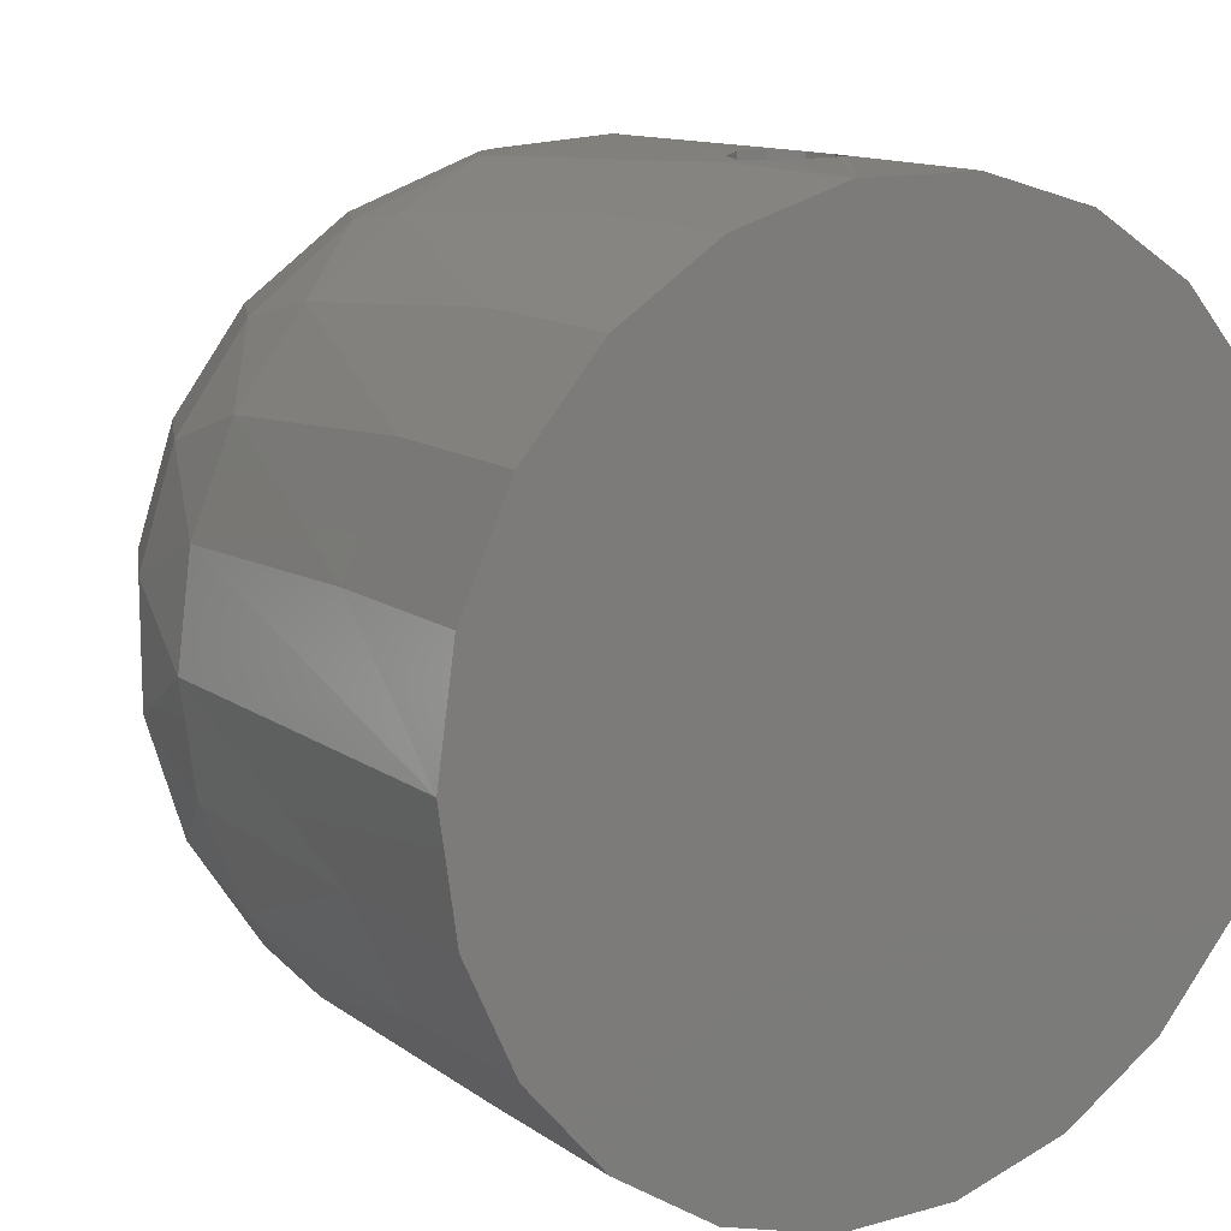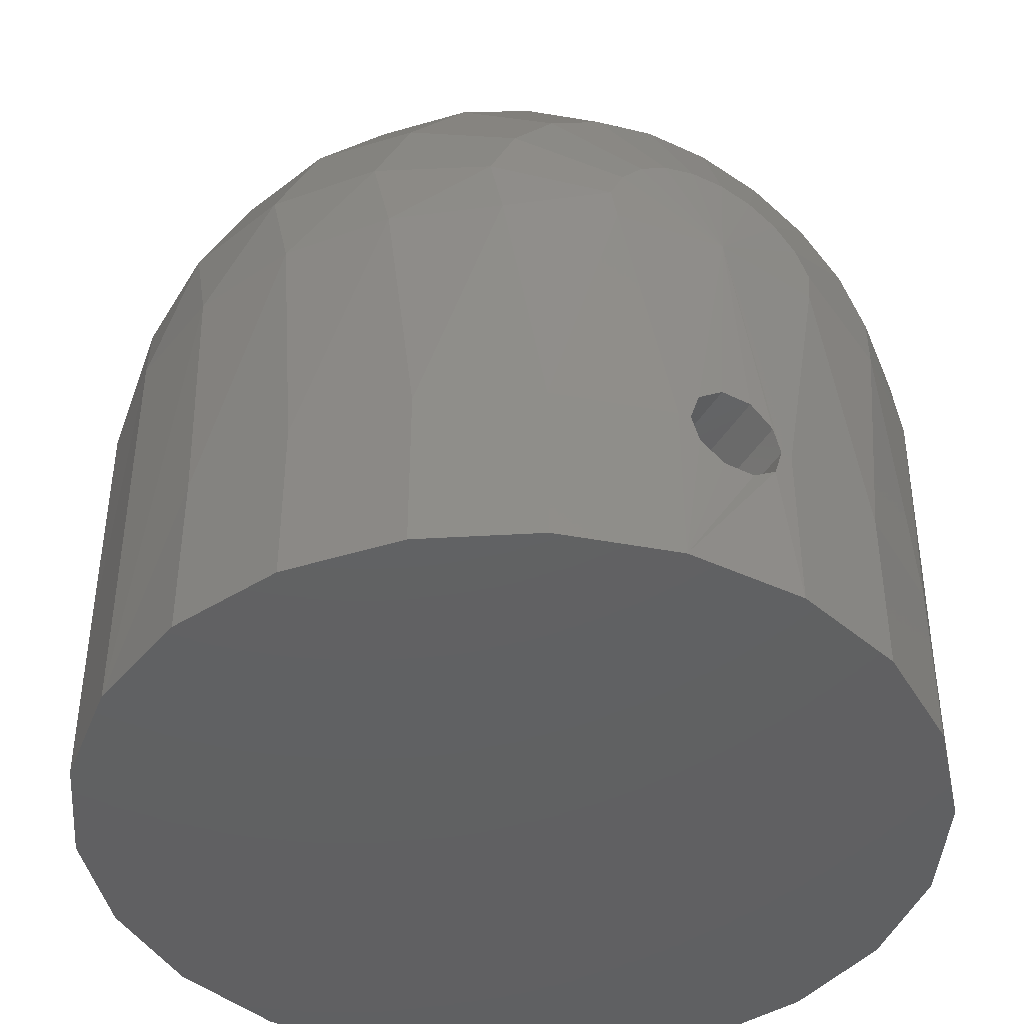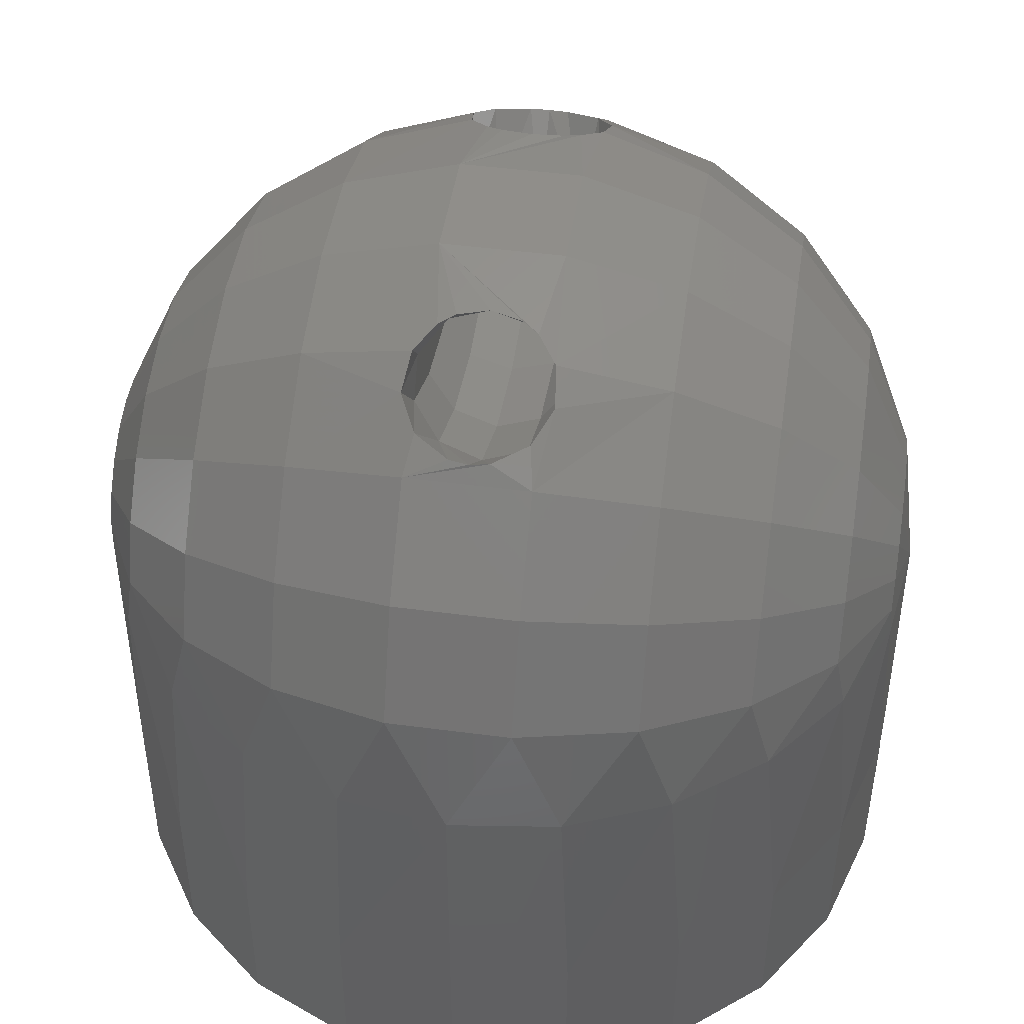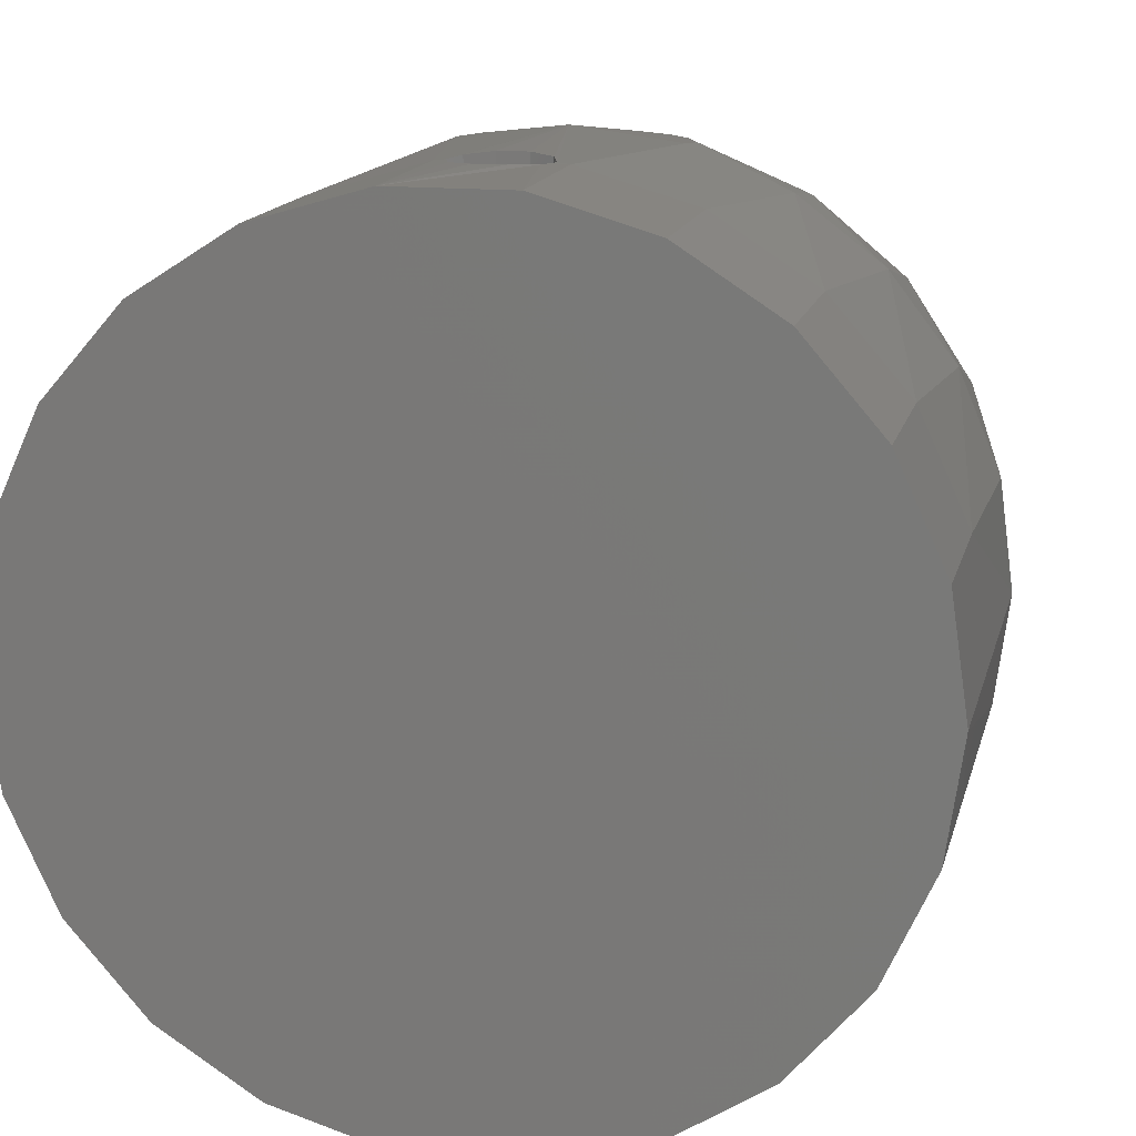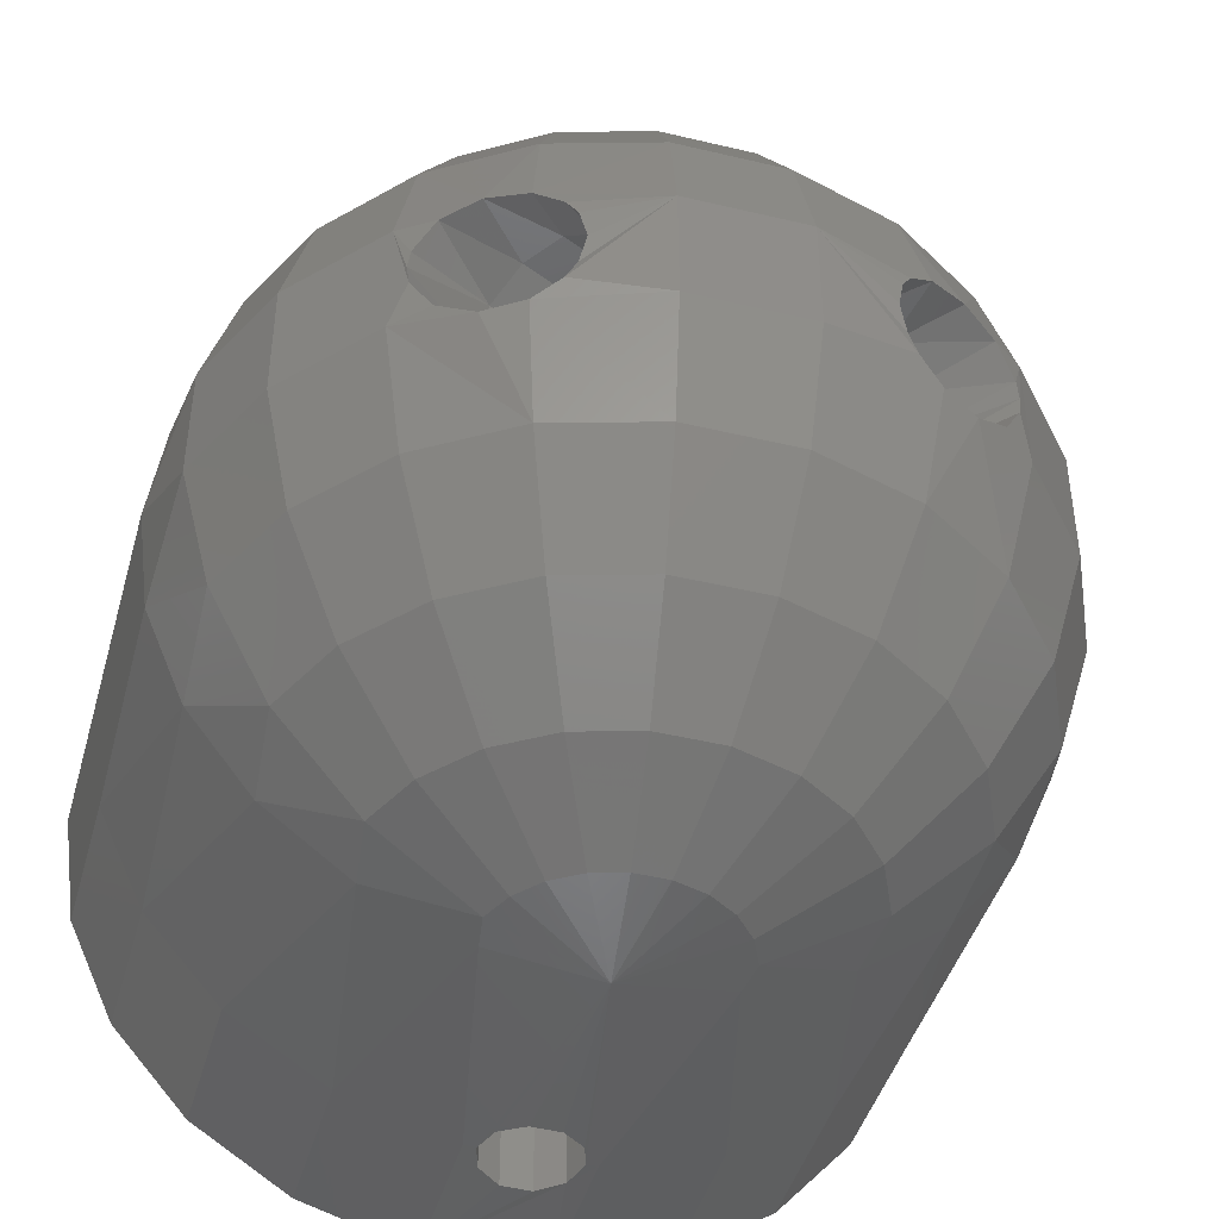
<metadata>
{"format":"stl","ext":"stl","renderer":"f3d","projection":"perspective","resolution":1024,"background":"white","views":[{"elev":12.8,"azim":147.0,"up":"+Y"},{"elev":-43.1,"azim":-28.8,"up":"+Z"},{"elev":46.4,"azim":-81.4,"up":"+Z"},{"elev":14.9,"azim":-167.0,"up":"+Y"},{"elev":-44.4,"azim":-15.6,"up":"+Y"}]}
</metadata>
<code>
# stl→obj: 258 verts, 520 faces
v -16.79 4.93 7
v -15.16 8.75 17.5
v -14.72 9.461 7
v -12.37 12.37 17.5
v -11.46 13.23 7
v -8.75 15.16 17.5
v -7.27 15.92 7
v -4.529 16.9 17.5
v -2.491 17.32 7
v 7.27 15.92 7
v 2.491 17.32 7
v 4.529 16.9 17.5
v 8.75 15.16 17.5
v 11.46 13.23 7
v 12.37 12.37 17.5
v 14.72 9.461 7
v 15.16 8.75 17.5
v 16.79 4.93 7
v 1.072e-15 17.5 17.5
v 2 17.39 7
v 1.675 17.42 8.094
v 0.687 17.49 8.878
v -0.5744 17.49 8.916
v -1.607 17.43 8.19
v -2 17.39 7
v 2.491 17.32 0
v -2.491 17.32 0
v -1.675 17.42 5.906
v -0.687 17.49 5.122
v 0.5744 17.49 5.084
v 1.607 17.43 5.81
v -17.5 2.143e-15 0
v -17.5 2.143e-15 17.5
v -16.9 4.529 17.5
v 17.5 0 17.5
v 17.5 0 0
v 16.9 4.529 17.5
v -7.27 15.92 0
v -11.46 13.23 0
v -14.72 9.461 0
v -16.79 4.93 0
v 7.27 15.92 0
v 11.46 13.23 0
v 14.72 9.461 0
v 16.79 4.93 0
v 16.79 -4.93 7
v 15.16 -8.75 17.5
v 14.72 -9.461 7
v 12.37 -12.37 17.5
v 11.46 -13.23 7
v 8.75 -15.16 17.5
v 7.27 -15.92 7
v 4.529 -16.9 17.5
v 2.491 -17.32 7
v -7.27 -15.92 7
v -2.491 -17.32 7
v -4.529 -16.9 17.5
v -8.75 -15.16 17.5
v -11.46 -13.23 7
v -12.37 -12.37 17.5
v -14.72 -9.461 7
v -15.16 -8.75 17.5
v -16.79 -4.93 7
v -3.215e-15 -17.5 17.5
v -2 -17.39 7
v -1.607 -17.43 8.19
v -0.5744 -17.49 8.916
v 0.687 -17.49 8.878
v 1.675 -17.42 8.094
v 2 -17.39 7
v -2.491 -17.32 0
v 2.491 -17.32 0
v 1.607 -17.43 5.81
v 0.5744 -17.49 5.084
v -0.687 -17.49 5.122
v -1.675 -17.42 5.906
v 16.9 -4.529 17.5
v -16.9 -4.529 17.5
v 7.27 -15.92 0
v 11.46 -13.23 0
v 14.72 -9.461 0
v 16.79 -4.93 0
v -7.27 -15.92 0
v -11.46 -13.23 0
v -14.72 -9.461 0
v -16.79 -4.93 0
v 7.149 2.769 33.23
v 8.662 2.956 32.42
v 6.613 7.27 31.98
v 7.149 -2.769 33.23
v 6.613 -7.27 31.98
v 8.662 -2.956 32.42
v -6.613 7.27 31.98
v -8.662 2.956 32.42
v -7.149 2.769 33.23
v -7.149 -2.769 33.23
v -8.662 -2.956 32.42
v -6.613 -7.27 31.98
v -4.731 -16.79 18.89
v -9.078 -14.72 20.17
v -12.69 -11.46 21.23
v -15.27 -7.27 21.98
v -16.62 -2.491 22.38
v -16.62 2.491 22.38
v -15.27 7.27 21.98
v -12.69 11.46 21.23
v -9.078 14.72 20.17
v -4.731 16.79 18.89
v 4.731 -16.79 18.89
v 9.078 -14.72 20.17
v 12.69 -11.46 21.23
v 15.27 -7.27 21.98
v 16.62 -2.491 22.38
v 15.27 7.27 21.98
v 16.62 2.491 22.38
v 12.69 11.46 21.23
v 9.078 14.72 20.17
v 4.731 16.79 18.89
v 10.79 -0.7999 31.25
v 10.01 -2.222 31.68
v 11.34 -2.491 30.59
v 2.265 -7.27 33.26
v 2.465 -2.491 34.65
v 6.119 -1.958 33.78
v -11.34 -2.491 30.59
v -10.01 -2.222 31.68
v -10.79 -0.7999 31.25
v 4.148 -16.79 20.17
v 3.229 -16.79 21.23
v 2.048 -16.79 21.98
v 0.7017 -16.79 22.38
v -0.7017 -16.79 22.38
v -2.048 -16.79 21.98
v -3.229 -16.79 21.23
v -4.148 -16.79 20.17
v -4.148 16.79 20.17
v -3.229 16.79 21.23
v -2.048 16.79 21.98
v -0.7017 16.79 22.38
v 0.7017 16.79 22.38
v 2.048 16.79 21.98
v 3.229 16.79 21.23
v 4.148 16.79 20.17
v 11.34 2.491 30.59
v 10.42 7.27 29.53
v 10.01 2.222 31.68
v 10.79 0.7999 31.25
v 10.89 0 31.2
v 2.465 2.491 34.65
v 5.709 -1.282 33.99
v 5.439 3.674e-16 34.13
v 5.709 1.282 33.99
v 6.119 1.958 33.78
v 2.265 7.27 33.26
v -2.465 2.491 34.65
v -2.265 7.27 33.26
v -6.119 1.958 33.78
v -5.709 1.282 33.99
v -5.439 3.674e-16 34.13
v -5.709 -1.282 33.99
v -6.119 -1.958 33.78
v -2.465 -2.491 34.65
v -11.34 2.491 30.59
v -10.89 0 31.2
v -10.79 0.7999 31.25
v -10.01 2.222 31.68
v -10.42 7.27 29.53
v 7.959 -14.72 22.62
v 11.13 -11.46 24.65
v 13.39 -7.27 26.11
v 14.57 -2.491 26.86
v 14.57 2.491 26.86
v 13.39 7.27 26.11
v 11.13 11.46 24.65
v 7.959 14.72 22.62
v 6.196 -14.72 24.65
v 8.661 -11.46 27.5
v 10.42 -7.27 29.53
v 8.661 11.46 27.5
v 6.196 14.72 24.65
v 3.93 -14.72 26.11
v 5.494 -11.46 29.53
v 3.93 14.72 26.11
v 5.494 11.46 29.53
v 1.346 -14.72 26.86
v 1.882 -11.46 30.59
v 1.346 14.72 26.86
v 1.882 11.46 30.59
v -1.346 -14.72 26.86
v -1.882 -11.46 30.59
v -2.265 -7.27 33.26
v -1.882 11.46 30.59
v -1.346 14.72 26.86
v -3.93 -14.72 26.11
v -5.494 -11.46 29.53
v -3.93 14.72 26.11
v -5.494 11.46 29.53
v -6.196 -14.72 24.65
v -8.661 -11.46 27.5
v -10.42 -7.27 29.53
v -6.196 14.72 24.65
v -8.661 11.46 27.5
v -7.959 -14.72 22.62
v -11.13 -11.46 24.65
v -13.39 -7.27 26.11
v -14.57 -2.491 26.86
v -14.57 2.491 26.86
v -13.39 7.27 26.11
v -11.13 11.46 24.65
v -7.959 14.72 22.62
v -4.798 1.763 32.9
v -2.921 3.674e-16 32.55
v 2.921 3.674e-16 32.55
v 4.798 1.763 32.9
v 2.105e-15 3.674e-16 32
v 2.509 1.763 31.8
v -2.509 1.763 31.8
v -7.515 1.763 28.87
v -6.676 2.853 30.12
v 7.515 1.763 28.87
v 6.676 2.853 30.12
v -5.638 2.853 31.65
v -7.836 0 28.4
v 5.638 2.853 31.65
v 7.836 0 28.4
v 2.948 2.853 30.37
v 3.491 2.853 28.6
v 3.93 1.763 27.16
v 4.098 0 26.61
v -3.455e-15 1.763 31.43
v -4.06e-15 2.853 29.93
v -4.807e-15 2.853 28.07
v -5.412e-15 1.763 26.57
v -5.643e-15 0 26
v -2.948 2.853 30.37
v -3.491 2.853 28.6
v -3.93 1.763 27.16
v -4.098 0 26.61
v 4.798 -1.763 32.9
v -4.798 -1.763 32.9
v 2.509 -1.763 31.8
v -2.509 -1.763 31.8
v -6.676 -2.853 30.12
v -7.515 -1.763 28.87
v 7.515 -1.763 28.87
v 6.676 -2.853 30.12
v -5.638 -2.853 31.65
v 5.638 -2.853 31.65
v 2.948 -2.853 30.37
v 3.491 -2.853 28.6
v 3.93 -1.763 27.16
v -1.552e-15 -1.763 31.43
v -1.823e-15 -2.853 29.93
v -2.159e-15 -2.853 28.07
v -2.43e-15 -1.763 26.57
v -2.948 -2.853 30.37
v -3.491 -2.853 28.6
v -3.93 -1.763 27.16
f 1 2 3
f 3 2 4
f 3 4 5
f 5 4 6
f 5 6 7
f 7 6 8
f 7 8 9
f 10 11 12
f 12 13 10
f 14 10 13
f 13 15 14
f 16 14 15
f 15 17 16
f 18 16 17
f 19 12 11
f 19 11 20
f 19 20 21
f 19 21 22
f 19 22 23
f 19 23 24
f 19 24 25
f 19 25 9
f 19 9 8
f 26 27 28
f 26 28 29
f 26 29 30
f 26 30 31
f 26 31 20
f 26 20 11
f 32 33 1
f 1 33 34
f 1 34 2
f 35 36 37
f 37 36 18
f 37 18 17
f 25 28 9
f 9 28 27
f 9 27 7
f 7 27 38
f 7 38 5
f 5 38 39
f 5 39 3
f 3 39 40
f 3 40 1
f 1 40 41
f 1 41 32
f 26 11 42
f 42 11 10
f 42 10 43
f 43 10 14
f 43 14 44
f 44 14 16
f 44 16 45
f 45 16 18
f 45 18 36
f 46 47 48
f 48 47 49
f 48 49 50
f 50 49 51
f 50 51 52
f 52 51 53
f 52 53 54
f 55 56 57
f 57 58 55
f 59 55 58
f 58 60 59
f 61 59 60
f 60 62 61
f 63 61 62
f 64 57 56
f 64 56 65
f 64 65 66
f 64 66 67
f 64 67 68
f 64 68 69
f 64 69 70
f 64 70 54
f 64 54 53
f 71 72 73
f 71 73 74
f 71 74 75
f 71 75 76
f 71 76 65
f 71 65 56
f 36 35 46
f 46 35 77
f 46 77 47
f 33 32 78
f 78 32 63
f 78 63 62
f 70 73 54
f 54 73 72
f 54 72 52
f 52 72 79
f 52 79 50
f 50 79 80
f 50 80 48
f 48 80 81
f 48 81 46
f 46 81 82
f 46 82 36
f 71 56 83
f 83 56 55
f 83 55 84
f 84 55 59
f 84 59 85
f 85 59 61
f 85 61 86
f 86 61 63
f 86 63 32
f 68 21 69
f 69 21 20
f 69 20 70
f 21 68 22
f 22 68 67
f 22 67 23
f 23 67 66
f 23 66 24
f 24 66 65
f 24 65 25
f 75 28 76
f 76 28 25
f 76 25 65
f 28 75 29
f 29 75 74
f 29 74 30
f 30 74 73
f 30 73 31
f 31 73 70
f 31 70 20
f 87 88 89
f 90 91 92
f 93 94 95
f 96 97 98
f 58 57 99
f 99 100 58
f 60 58 100
f 100 101 60
f 62 60 101
f 101 102 62
f 78 62 102
f 102 103 78
f 34 104 105
f 34 105 2
f 2 105 106
f 2 106 4
f 4 106 107
f 4 107 6
f 6 107 108
f 6 108 8
f 109 53 51
f 109 51 110
f 110 51 49
f 110 49 111
f 111 49 47
f 111 47 112
f 112 47 77
f 112 77 113
f 114 115 37
f 37 17 114
f 116 114 17
f 17 15 116
f 117 116 15
f 15 13 117
f 118 117 13
f 13 12 118
f 119 120 121
f 122 90 123
f 123 90 124
f 125 126 127
f 64 53 109
f 64 109 128
f 64 128 129
f 64 129 130
f 64 130 131
f 64 131 132
f 64 132 133
f 64 133 134
f 64 134 135
f 64 135 99
f 64 99 57
f 33 78 103
f 33 103 104
f 33 104 34
f 19 8 108
f 19 108 136
f 19 136 137
f 19 137 138
f 19 138 139
f 19 139 140
f 19 140 141
f 19 141 142
f 19 142 143
f 19 143 118
f 19 118 12
f 35 37 115
f 35 115 113
f 35 113 77
f 144 145 88
f 144 88 146
f 144 146 147
f 144 147 148
f 144 148 119
f 144 119 121
f 149 123 124
f 149 124 150
f 149 150 151
f 149 151 152
f 149 152 153
f 149 153 87
f 149 87 154
f 155 156 95
f 155 95 157
f 155 157 158
f 155 158 159
f 155 159 160
f 155 160 161
f 155 161 162
f 163 125 127
f 163 127 164
f 163 164 165
f 163 165 166
f 163 166 94
f 163 94 167
f 128 109 168
f 168 109 110
f 168 110 169
f 169 110 111
f 169 111 170
f 170 111 112
f 170 112 171
f 171 112 113
f 171 113 172
f 172 113 115
f 172 115 173
f 173 115 114
f 173 114 174
f 174 114 116
f 174 116 175
f 175 116 117
f 175 117 143
f 143 117 118
f 129 128 176
f 176 128 168
f 176 168 177
f 177 168 169
f 177 169 178
f 178 169 170
f 178 170 121
f 121 170 171
f 121 171 144
f 144 171 172
f 144 172 145
f 145 172 173
f 145 173 179
f 179 173 174
f 179 174 180
f 180 174 175
f 180 175 142
f 142 175 143
f 130 129 181
f 181 129 176
f 181 176 182
f 182 176 177
f 182 177 91
f 91 177 178
f 91 178 92
f 92 178 121
f 92 121 120
f 142 141 180
f 180 141 183
f 180 183 179
f 179 183 184
f 179 184 145
f 145 184 89
f 145 89 88
f 131 130 185
f 185 130 181
f 185 181 186
f 186 181 182
f 186 182 122
f 122 182 91
f 122 91 90
f 141 140 183
f 183 140 187
f 183 187 184
f 184 187 188
f 184 188 89
f 89 188 154
f 89 154 87
f 132 131 189
f 189 131 185
f 189 185 190
f 190 185 186
f 190 186 191
f 191 186 122
f 191 122 162
f 162 122 123
f 162 123 155
f 155 123 149
f 155 149 156
f 156 149 154
f 156 154 192
f 192 154 188
f 192 188 193
f 193 188 187
f 193 187 139
f 139 187 140
f 133 132 194
f 194 132 189
f 194 189 195
f 195 189 190
f 195 190 98
f 98 190 191
f 98 191 96
f 96 191 162
f 96 162 161
f 139 138 193
f 193 138 196
f 193 196 192
f 192 196 197
f 192 197 156
f 156 197 93
f 156 93 95
f 134 133 198
f 198 133 194
f 198 194 199
f 199 194 195
f 199 195 200
f 200 195 98
f 200 98 125
f 125 98 97
f 125 97 126
f 138 137 196
f 196 137 201
f 196 201 197
f 197 201 202
f 197 202 93
f 93 202 167
f 93 167 94
f 135 134 203
f 203 134 198
f 203 198 204
f 204 198 199
f 204 199 205
f 205 199 200
f 205 200 206
f 206 200 125
f 206 125 207
f 207 125 163
f 207 163 208
f 208 163 167
f 208 167 209
f 209 167 202
f 209 202 210
f 210 202 201
f 210 201 136
f 136 201 137
f 99 135 100
f 100 135 203
f 100 203 101
f 101 203 204
f 101 204 102
f 102 204 205
f 102 205 103
f 103 205 206
f 103 206 104
f 104 206 207
f 104 207 105
f 105 207 208
f 105 208 106
f 106 208 209
f 106 209 107
f 107 209 210
f 107 210 108
f 108 210 136
f 158 211 159
f 211 212 159
f 213 214 151
f 214 152 151
f 213 215 216
f 215 212 217
f 157 211 158
f 166 218 219
f 214 153 152
f 220 146 221
f 166 219 94
f 94 219 222
f 94 222 95
f 95 222 211
f 95 211 157
f 166 165 218
f 218 165 164
f 218 164 223
f 146 88 221
f 221 88 87
f 221 87 224
f 224 87 153
f 224 153 214
f 146 220 147
f 147 220 225
f 147 225 148
f 213 216 214
f 214 216 226
f 214 226 224
f 224 226 227
f 224 227 221
f 221 227 228
f 221 228 220
f 220 228 229
f 220 229 225
f 215 230 216
f 216 230 231
f 216 231 226
f 226 231 232
f 226 232 227
f 227 232 233
f 227 233 228
f 228 233 234
f 228 234 229
f 215 217 230
f 230 217 235
f 230 235 231
f 231 235 236
f 231 236 232
f 232 236 237
f 232 237 233
f 233 237 238
f 233 238 234
f 212 211 217
f 217 211 222
f 217 222 235
f 235 222 219
f 235 219 236
f 236 219 218
f 236 218 237
f 237 218 223
f 237 223 238
f 150 239 151
f 239 213 151
f 212 240 159
f 240 160 159
f 213 241 215
f 215 242 212
f 243 244 126
f 97 243 126
f 120 245 246
f 246 92 120
f 126 244 127
f 127 244 223
f 127 223 164
f 160 240 161
f 161 240 247
f 161 247 96
f 96 247 243
f 96 243 97
f 120 119 245
f 245 119 148
f 245 148 225
f 150 124 239
f 239 124 90
f 239 90 248
f 248 90 92
f 248 92 246
f 213 239 241
f 241 239 248
f 241 248 249
f 249 248 246
f 249 246 250
f 250 246 245
f 250 245 251
f 251 245 225
f 251 225 229
f 215 241 252
f 252 241 249
f 252 249 253
f 253 249 250
f 253 250 254
f 254 250 251
f 254 251 255
f 255 251 229
f 255 229 234
f 215 252 242
f 242 252 253
f 242 253 256
f 256 253 254
f 256 254 257
f 257 254 255
f 257 255 258
f 258 255 234
f 258 234 238
f 212 242 240
f 240 242 256
f 240 256 247
f 247 256 257
f 247 257 243
f 243 257 258
f 243 258 244
f 244 258 238
f 244 238 223
f 36 41 45
f 45 41 40
f 45 40 44
f 44 40 39
f 44 39 43
f 43 39 38
f 43 38 42
f 42 38 27
f 42 27 26
f 41 36 32
f 32 36 82
f 32 82 86
f 86 82 81
f 86 81 85
f 85 81 80
f 85 80 84
f 84 80 79
f 84 79 83
f 83 79 72
f 83 72 71

</code>
